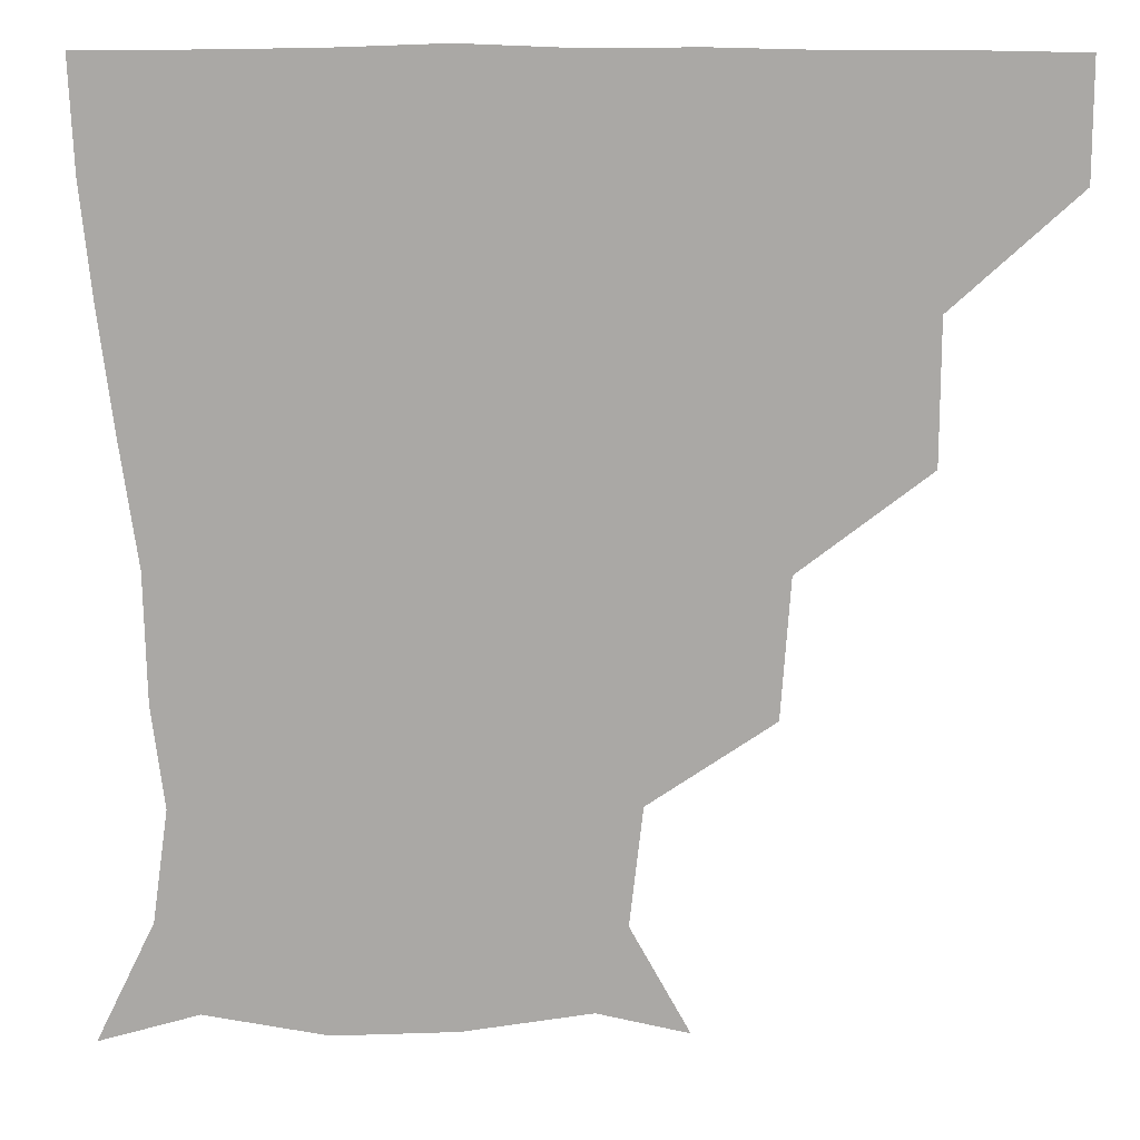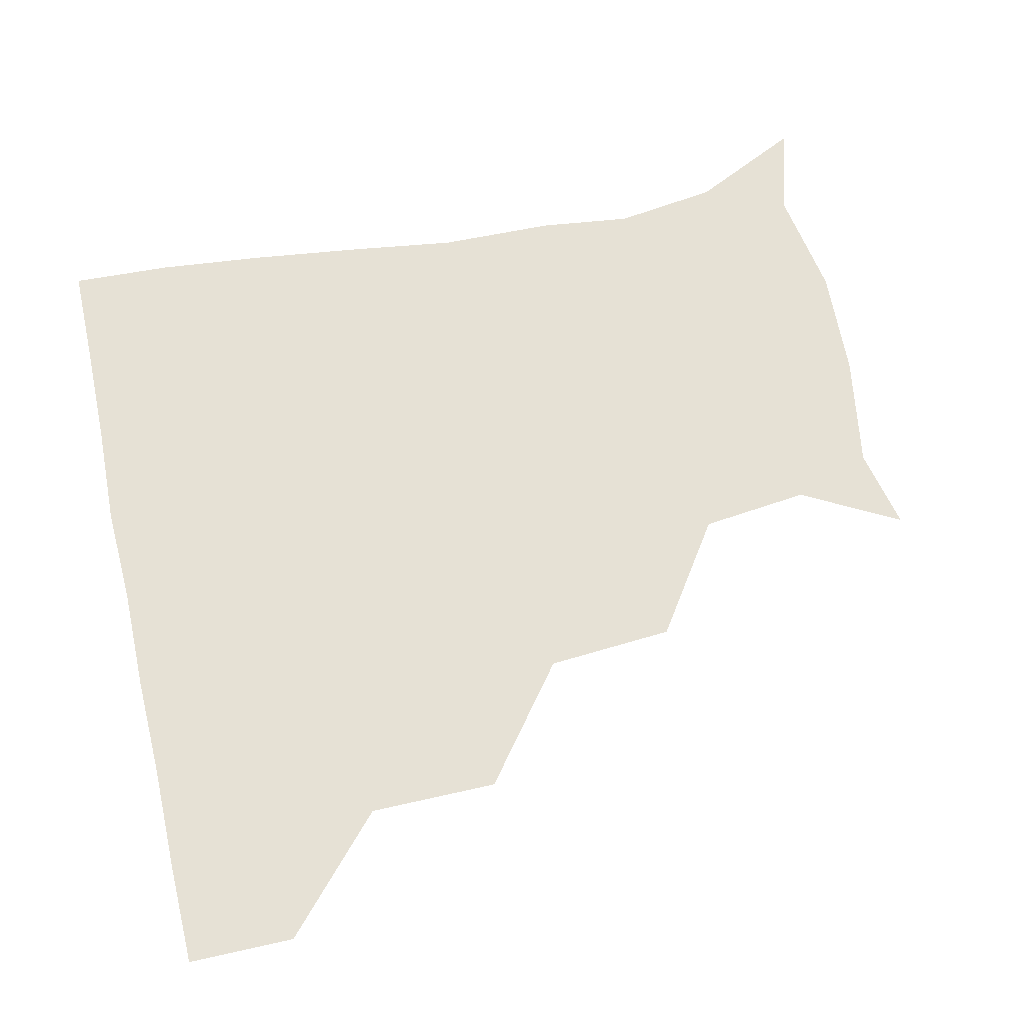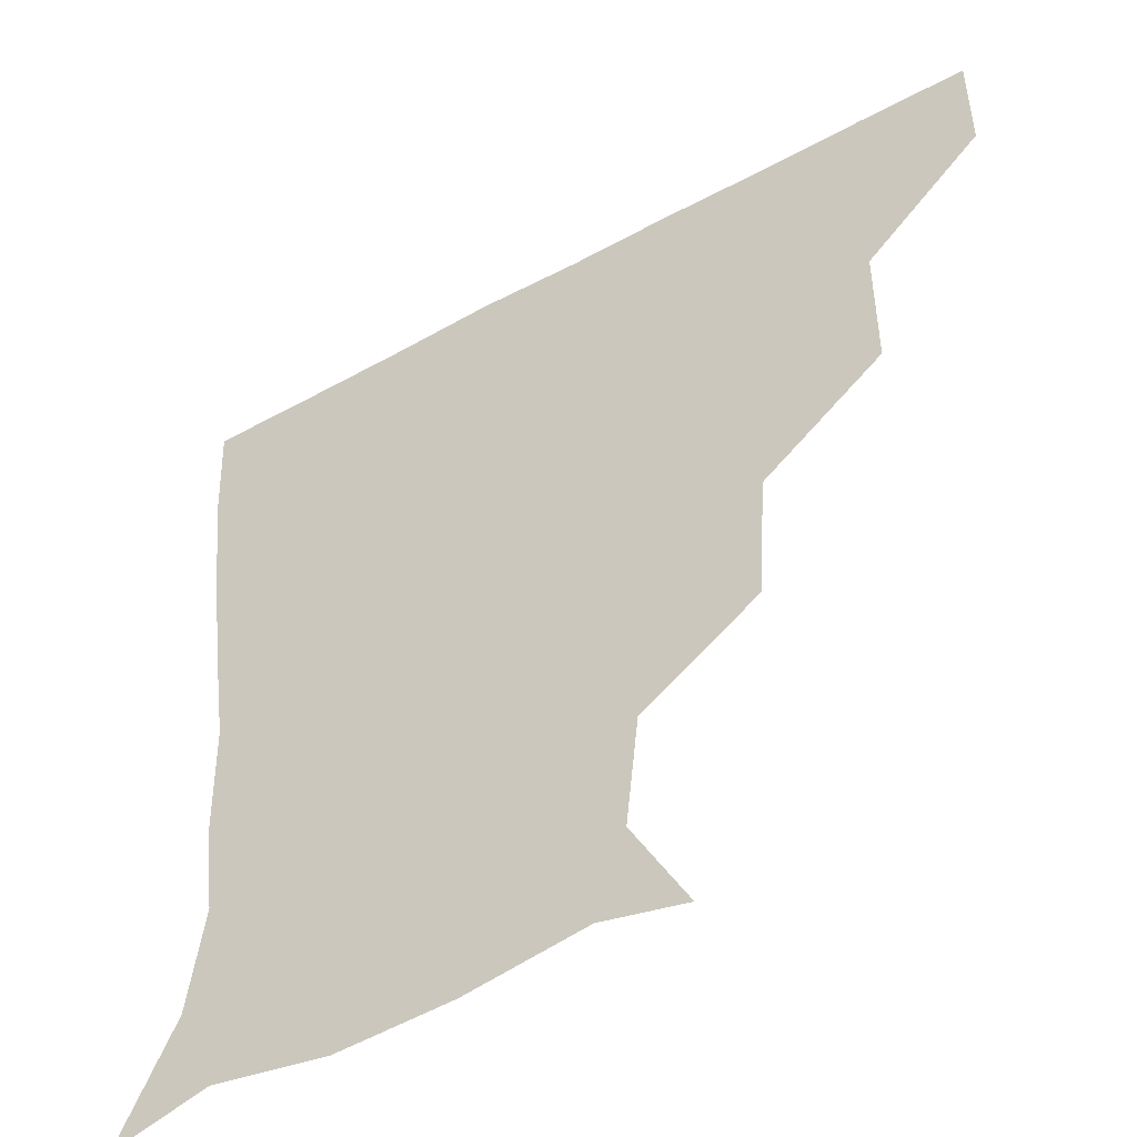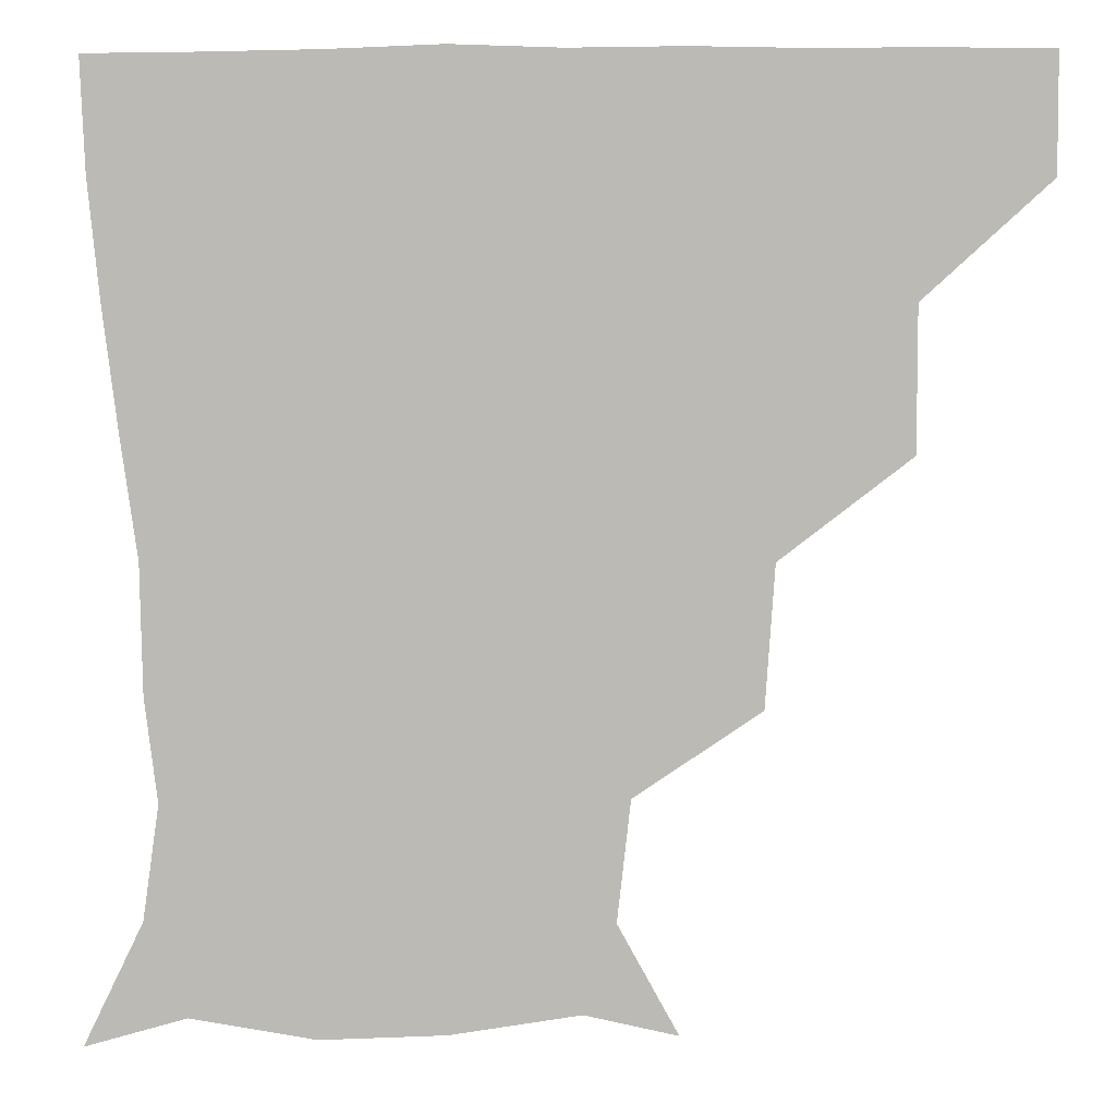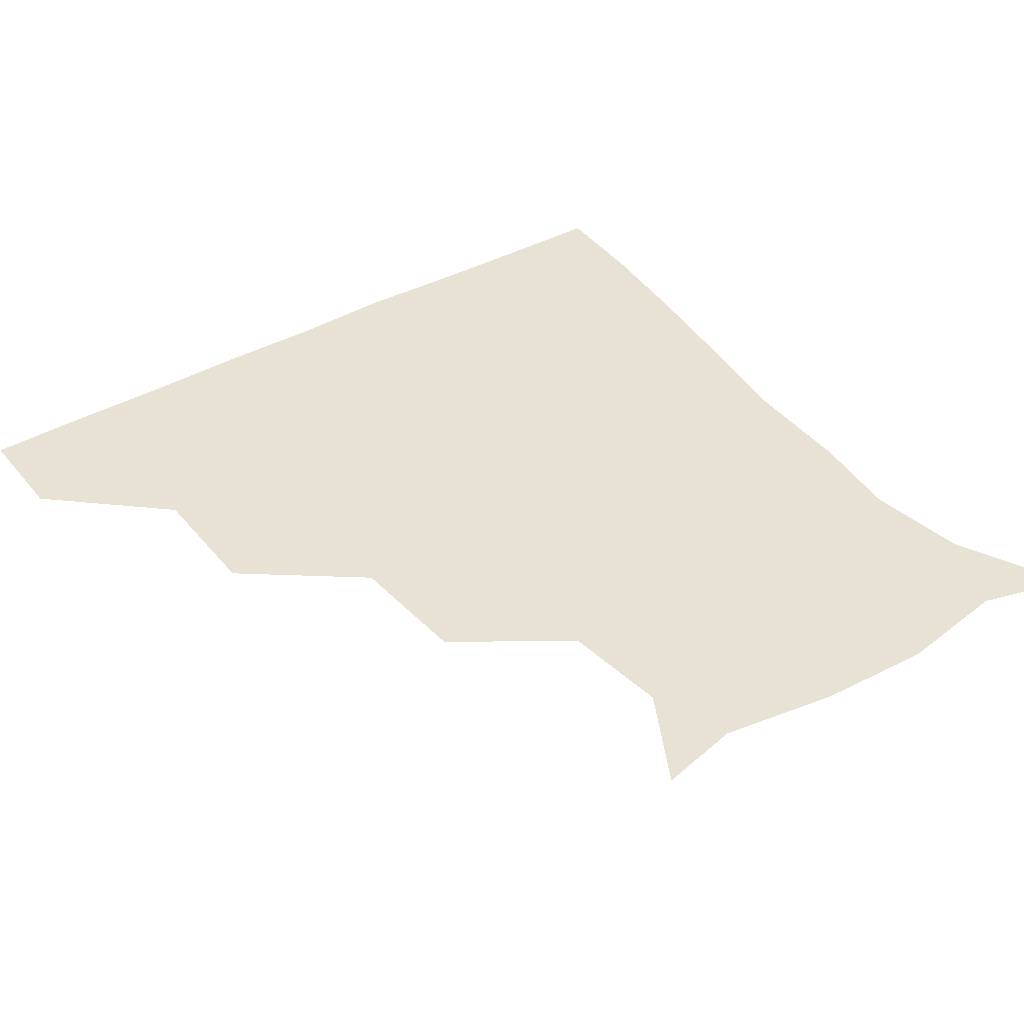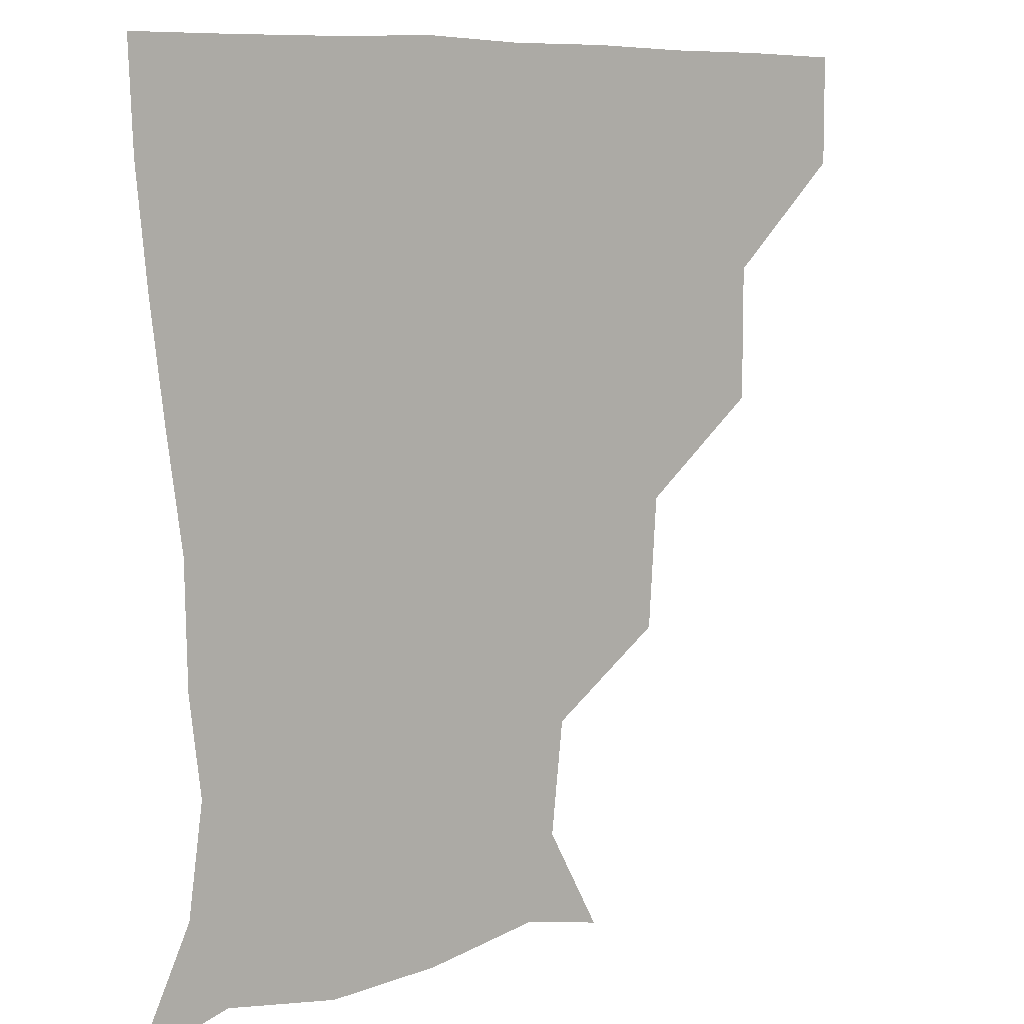
<metadata>
{"format":"obj","ext":"obj","renderer":"f3d","projection":"perspective","resolution":1024,"background":"white","views":[{"elev":14.5,"azim":-177.6,"up":"+Y"},{"elev":64.1,"azim":-102.9,"up":"+Z"},{"elev":-48.0,"azim":-148.4,"up":"+Y"},{"elev":5.8,"azim":-177.1,"up":"+Y"},{"elev":40.0,"azim":-35.1,"up":"+Z"},{"elev":8.0,"azim":139.6,"up":"+Y"}]}
</metadata>
<code>
v 451.2 359.9 0
v 451.3 390.8 0
v 484.4 292.1 0
v 484.3 329.6 0
v 482.3 361 0
v 481.3 391.2 0
v 521.1 228.5 0
v 518.6 265.5 0
v 514.9 302.5 0
v 513.3 332.6 0
v 512 361.4 0
v 511.3 391.1 0
v 541.9 145.3 0
v 557.8 174 0
v 554.2 205.8 0
v 547.1 239.8 0
v 544.5 273.6 0
v 543.8 304.9 0
v 542.8 333 0
v 541.8 361.6 0
v 540.9 391.7 0
v 566.2 150.3 0
v 579.2 182.4 0
v 577.4 213.8 0
v 574.5 245.5 0
v 572.9 276 0
v 572.9 305.9 0
v 572.5 333 0
v 572.4 361.1 0
v 570.8 391.5 0
v 600.5 144.6 0
v 604.1 181.7 0
v 602 217.9 0
v 601.8 247.8 0
v 601.8 276.8 0
v 601.8 305.3 0
v 602.1 333.4 0
v 602 361.2 0
v 599.9 392.5 0
v 633.7 142.9 0
v 628.8 185 0
v 627.4 218.8 0
v 628.4 247.7 0
v 629.7 277.2 0
v 630.7 305.7 0
v 631.3 333.3 0
v 632 361.5 0
v 630.1 391.4 0
v 666.9 148.1 0
v 653 183.8 0
v 651.3 215.1 0
v 653.7 243.3 0
v 655.5 273.6 0
v 657.6 304.8 0
v 659.9 333.6 0
v 661.2 362 0
v 660.9 390.9 0
v 693.8 140.3 0
v 678 172.9 0
v 673.6 203.3 0
v 677 230.7 0
v 677.7 264.9 0
v 682.2 296.9 0
v 686.3 329.8 0
v 689.4 361.3 0
v 690.6 390.6 0
v 721 391 0
f 4 5 1
f 1 5 2
f 5 6 2
f 8 9 3
f 3 9 4
f 9 10 4
f 4 10 5
f 10 11 5
f 5 11 6
f 11 12 6
f 15 16 7
f 7 16 8
f 16 17 8
f 8 17 9
f 17 18 9
f 9 18 10
f 18 19 10
f 10 19 11
f 19 20 11
f 11 20 12
f 20 21 12
f 13 22 14
f 22 23 14
f 14 23 15
f 23 24 15
f 15 24 16
f 24 25 16
f 16 25 17
f 25 26 17
f 17 26 18
f 26 27 18
f 18 27 19
f 27 28 19
f 19 28 20
f 28 29 20
f 20 29 21
f 29 30 21
f 22 31 23
f 31 32 23
f 23 32 24
f 32 33 24
f 24 33 25
f 33 34 25
f 25 34 26
f 34 35 26
f 26 35 27
f 35 36 27
f 27 36 28
f 36 37 28
f 28 37 29
f 37 38 29
f 29 38 30
f 38 39 30
f 31 40 32
f 40 41 32
f 32 41 33
f 41 42 33
f 33 42 34
f 42 43 34
f 34 43 35
f 43 44 35
f 35 44 36
f 44 45 36
f 36 45 37
f 45 46 37
f 37 46 38
f 46 47 38
f 38 47 39
f 47 48 39
f 40 49 41
f 49 50 41
f 41 50 42
f 50 51 42
f 42 51 43
f 51 52 43
f 43 52 44
f 52 53 44
f 44 53 45
f 53 54 45
f 45 54 46
f 54 55 46
f 46 55 47
f 55 56 47
f 47 56 48
f 56 57 48
f 49 58 50
f 58 59 50
f 50 59 51
f 59 60 51
f 51 60 52
f 60 61 52
f 52 61 53
f 61 62 53
f 53 62 54
f 62 63 54
f 54 63 55
f 63 64 55
f 55 64 56
f 64 65 56
f 56 65 57
f 65 66 57

</code>
